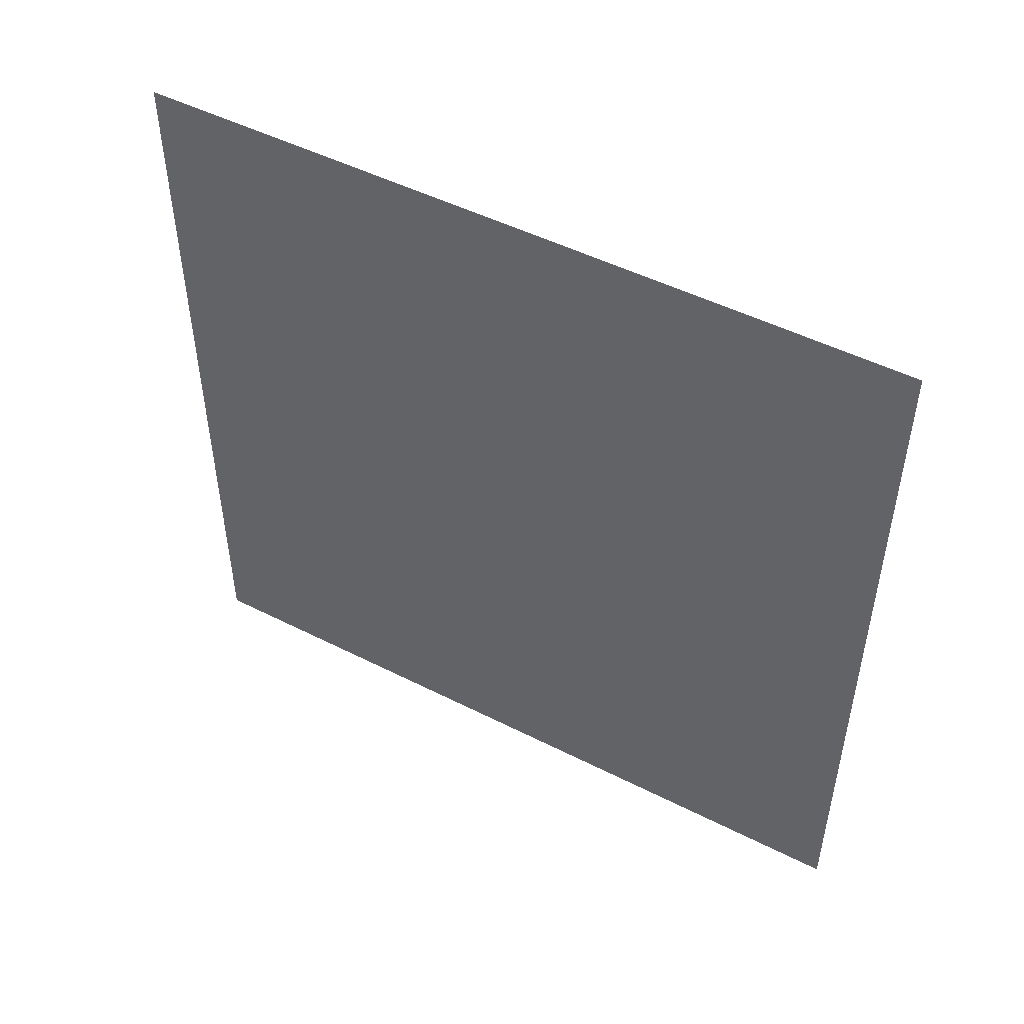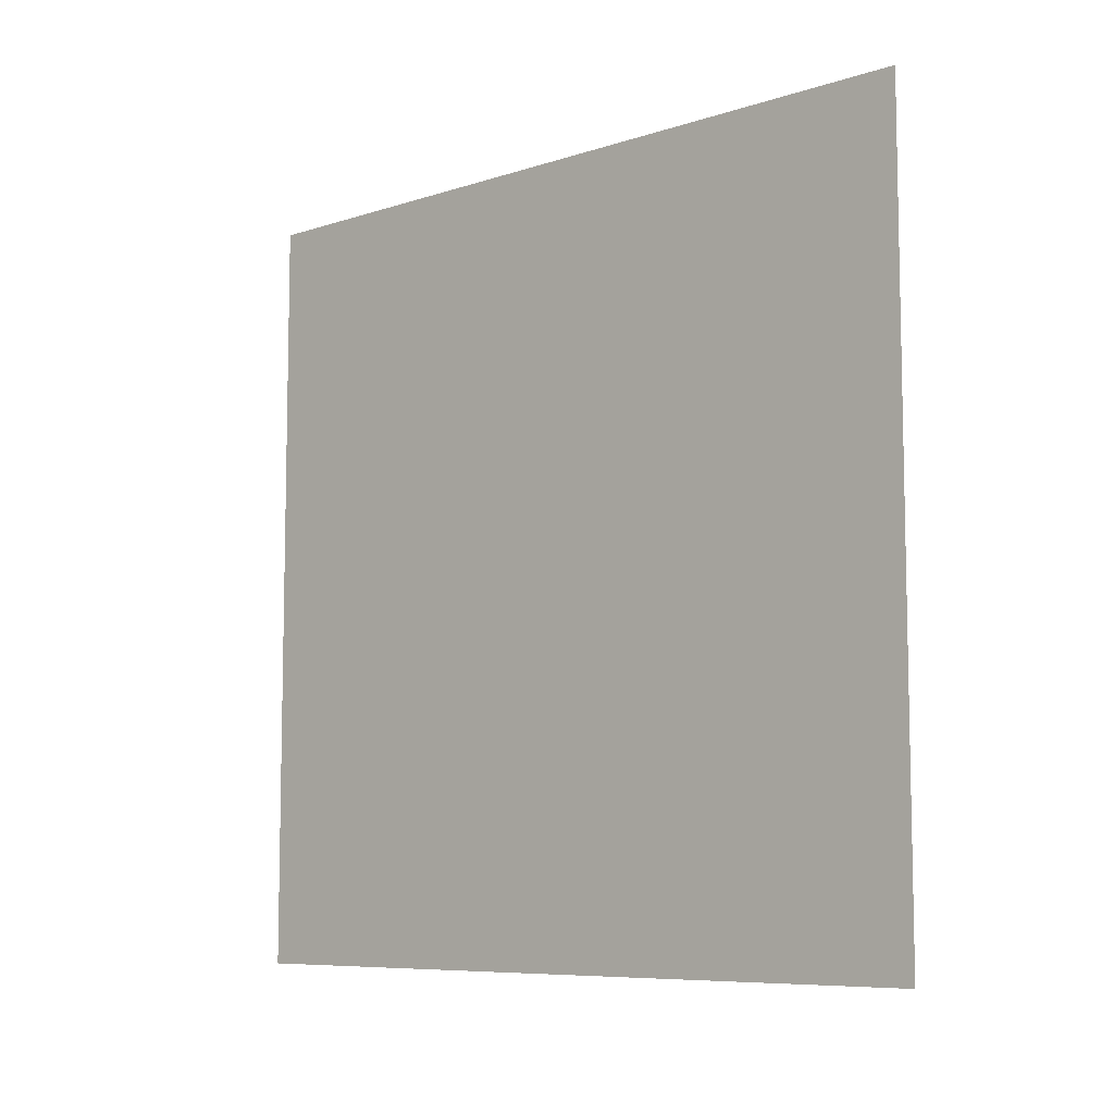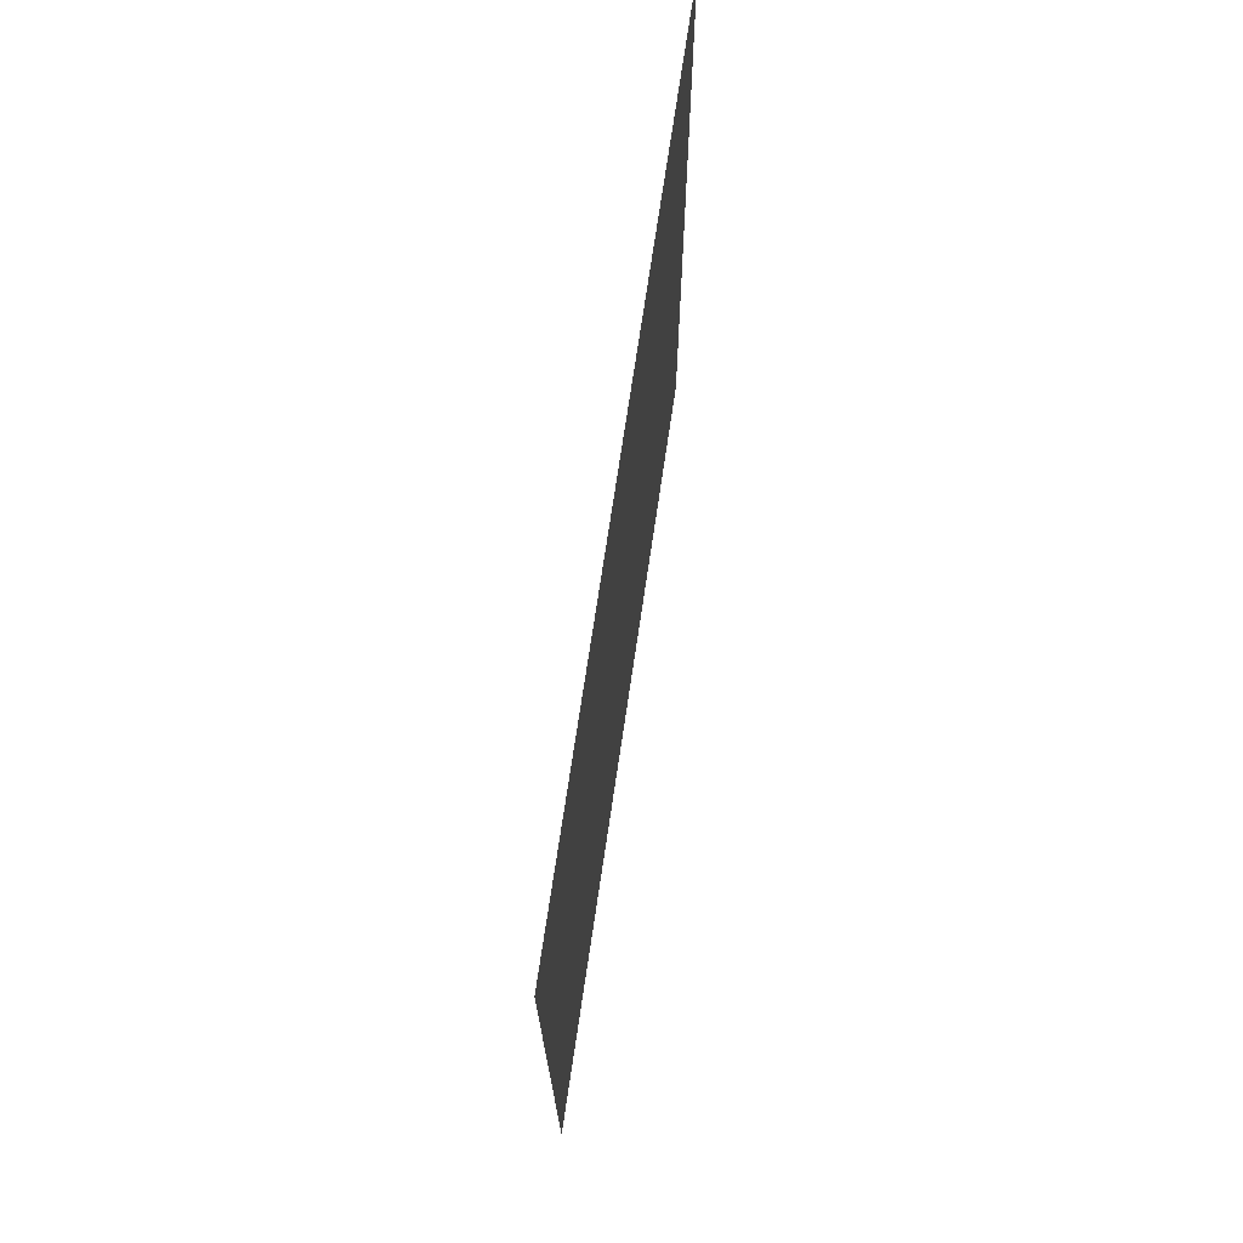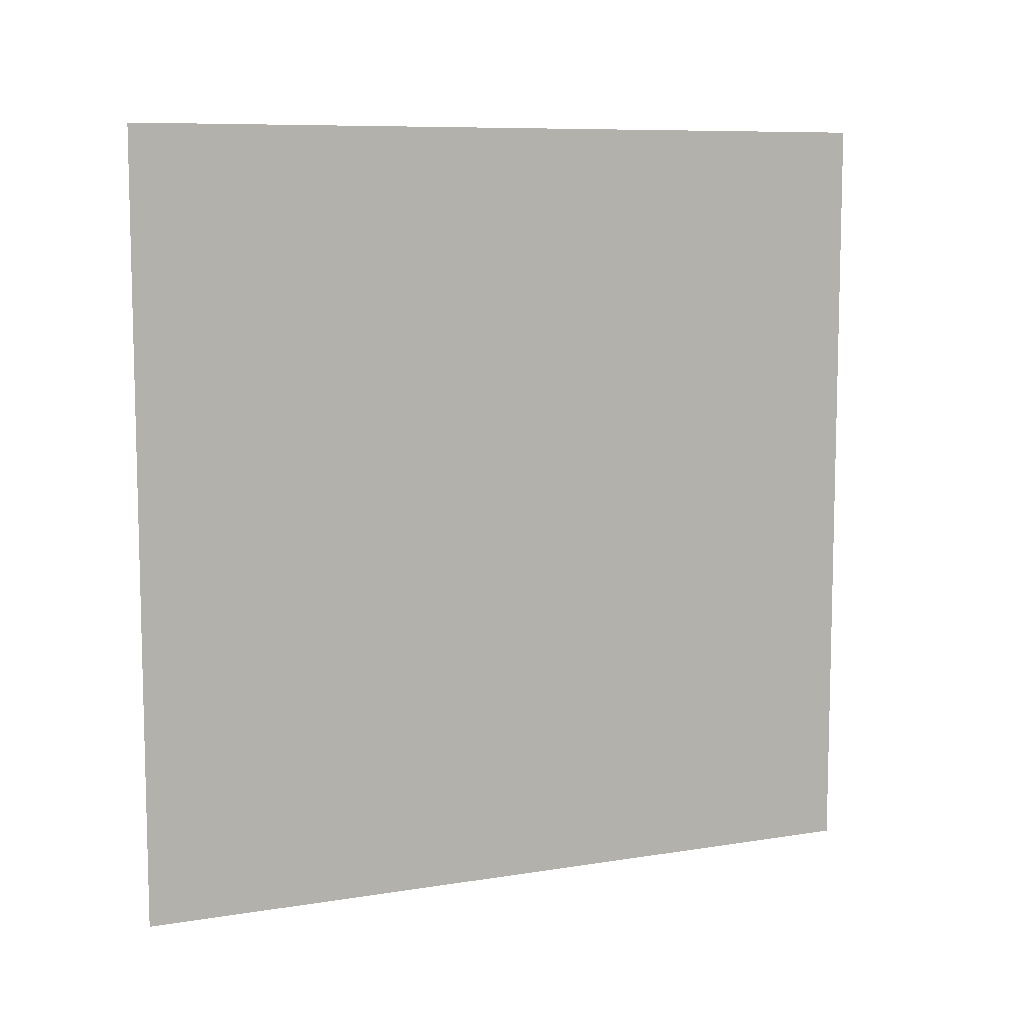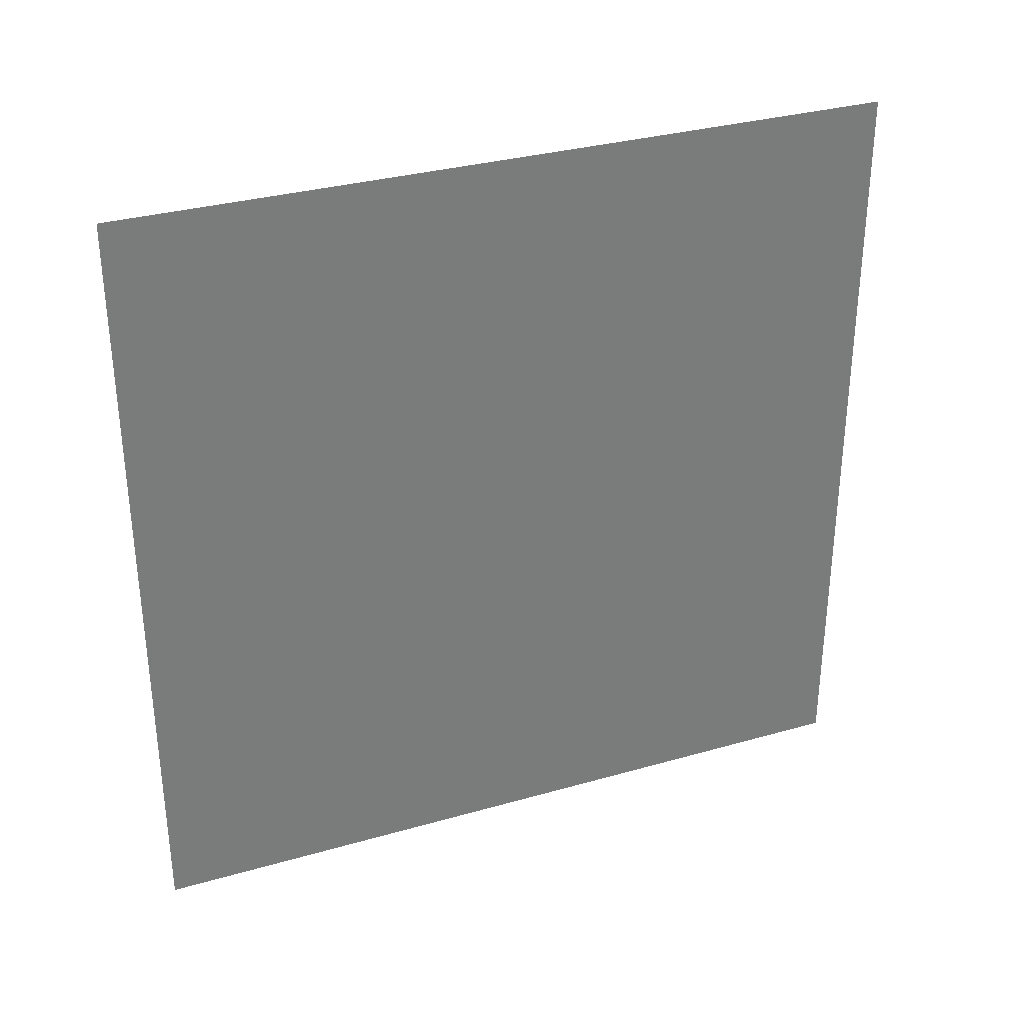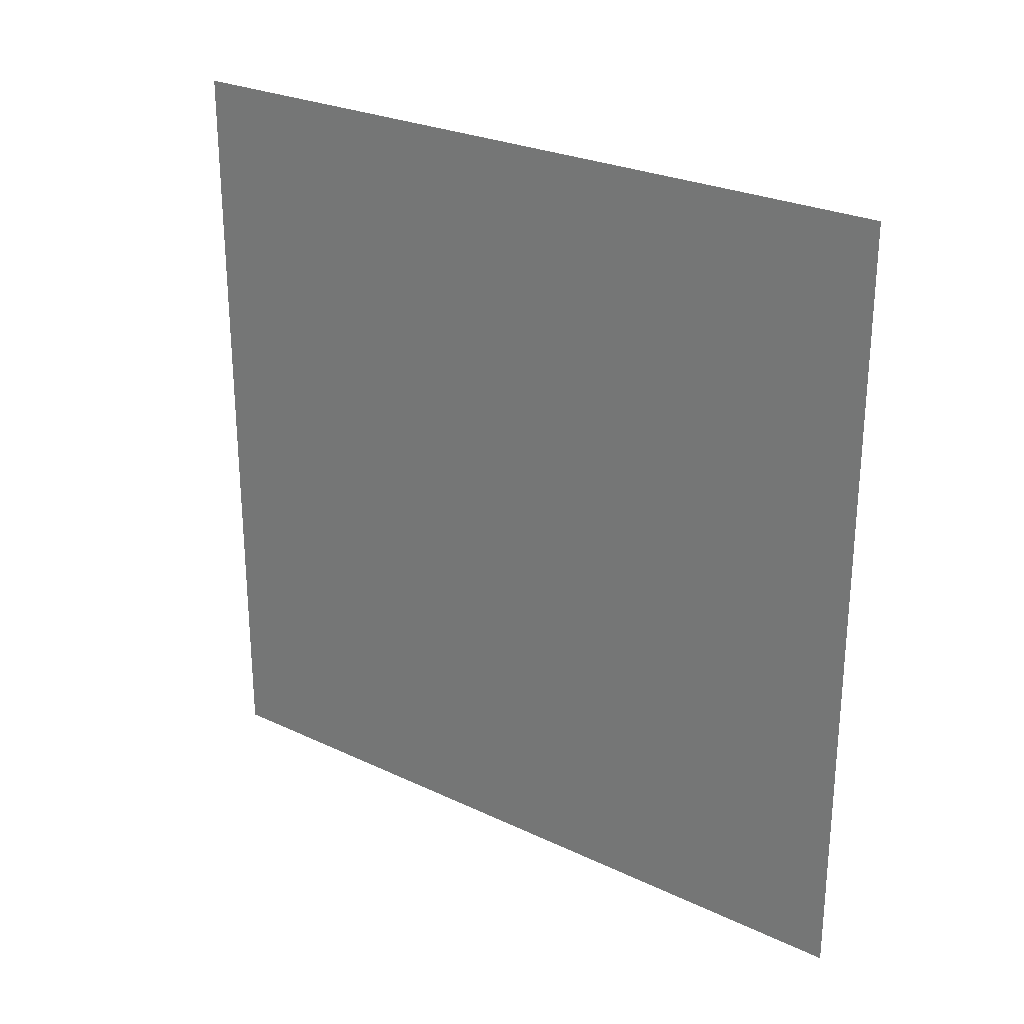
<metadata>
{"format":"obj","ext":"obj","renderer":"f3d","projection":"perspective","resolution":1024,"background":"white","views":[{"elev":49.4,"azim":-60.7,"up":"+Z"},{"elev":-8.0,"azim":-48.1,"up":"+Z"},{"elev":71.9,"azim":-171.6,"up":"+Y"},{"elev":8.7,"azim":66.4,"up":"+Y"},{"elev":32.5,"azim":68.3,"up":"+Y"},{"elev":26.3,"azim":126.7,"up":"+Z"}]}
</metadata>
<code>
v -1 0 1
v -1 0 -1
v -1 2 1
v -1 2 -1
f 2 4 3
f 1 2 3

</code>
